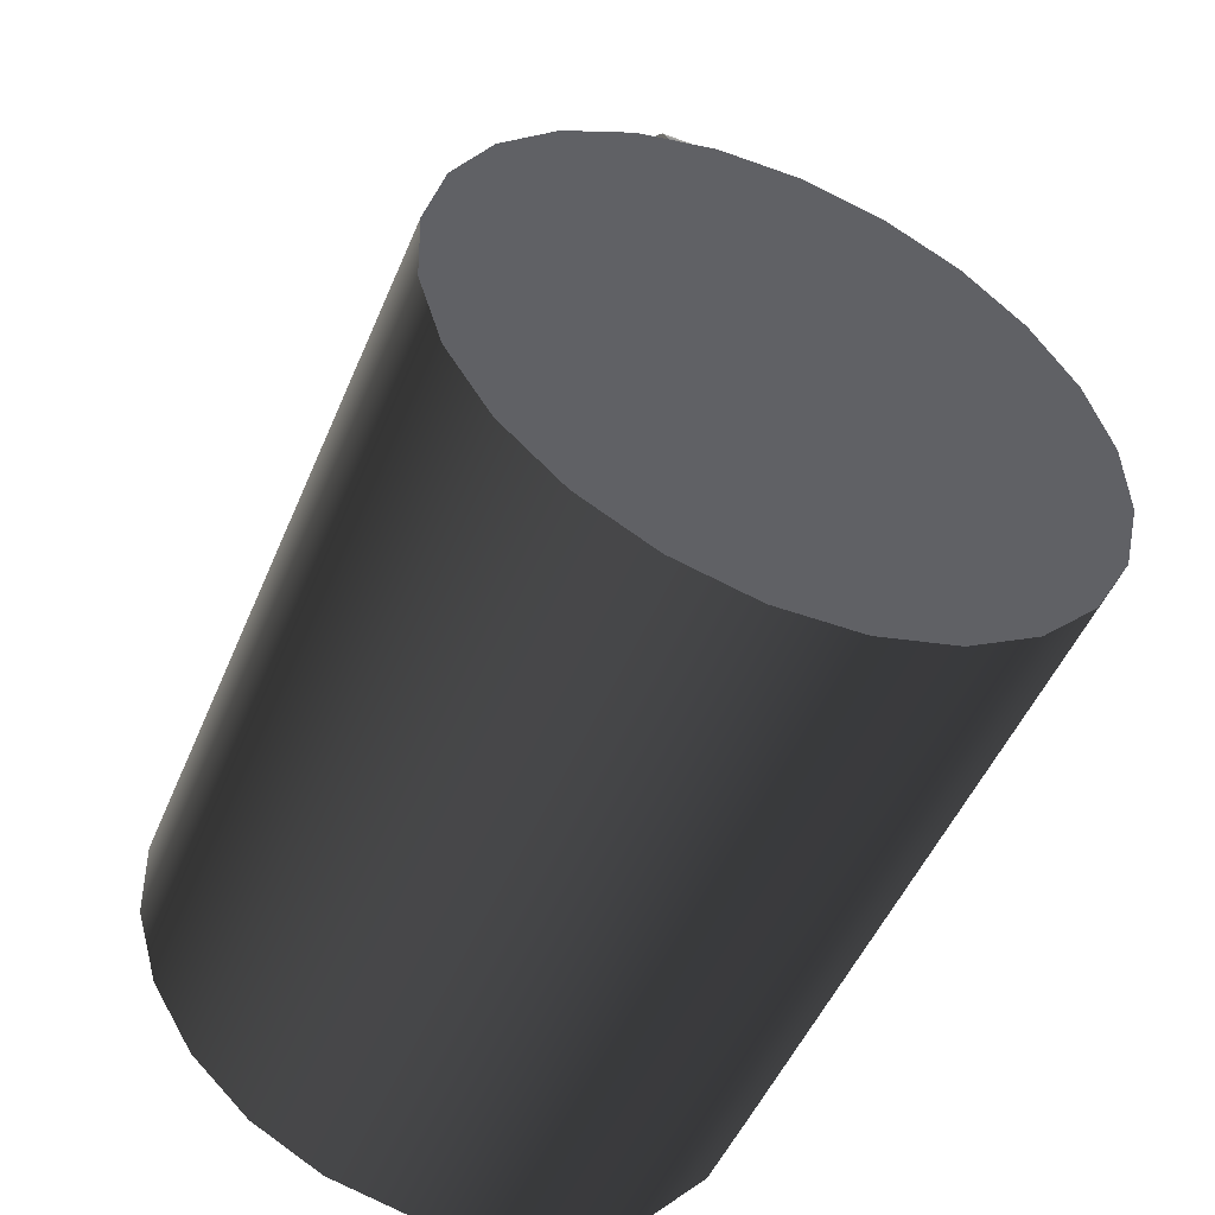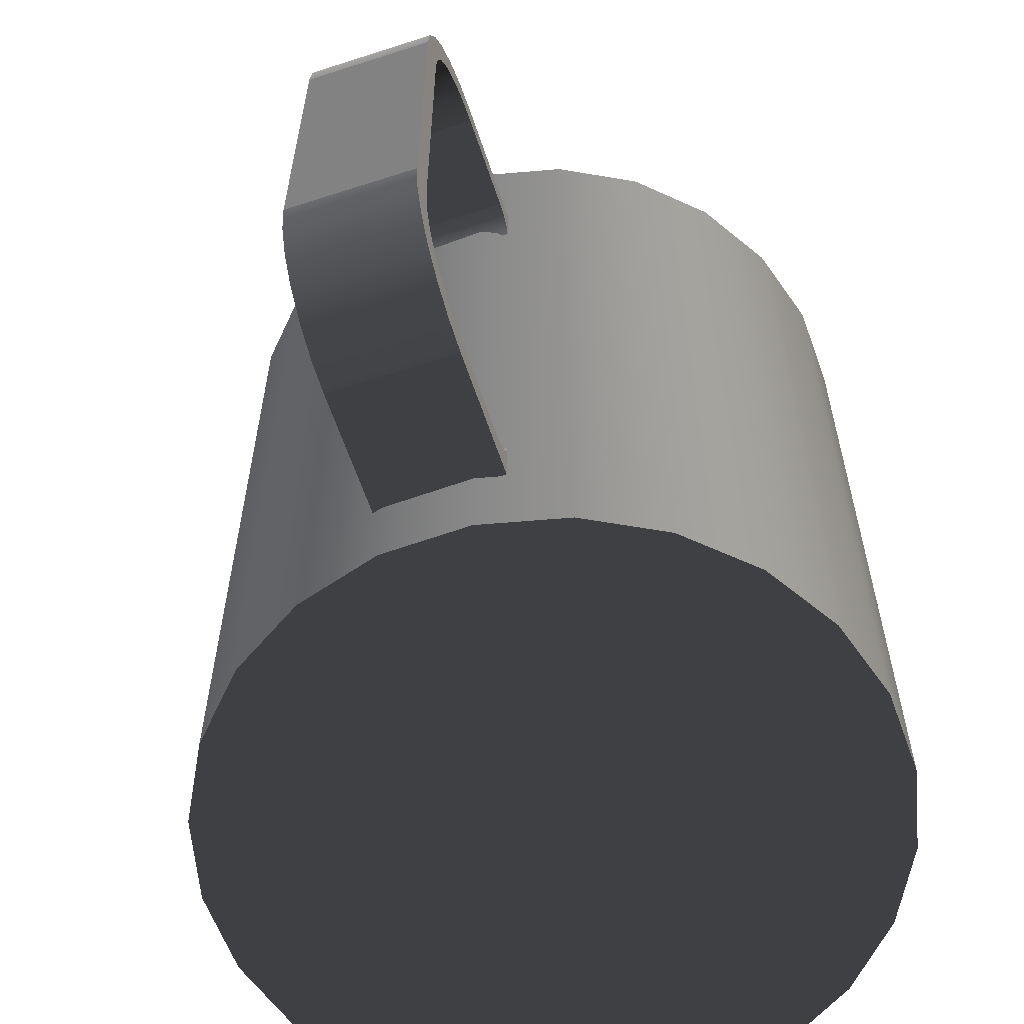
<metadata>
{"format":"obj","ext":"obj","renderer":"f3d","projection":"perspective","resolution":1024,"background":"white","views":[{"elev":-50.4,"azim":157.5,"up":"+Y"},{"elev":-60.7,"azim":-161.7,"up":"+Z"}]}
</metadata>
<code>
v -0.04147 -0.01525 -0.04795
v -0.03924 -0.0371 -0.04795
v -0.0418 -0.02633 -0.04795
v -0.0383 -0.004638 -0.04795
v -0.03399 -0.04685 -0.04795
v -0.03248 0.00478 -0.04795
v -0.02639 -0.0549 -0.04795
v -0.02443 0.01238 -0.04795
v -0.01696 -0.06071 -0.04795
v -0.01468 0.01763 -0.04795
v -0.006353 -0.06389 -0.04795
v -0.003905 0.02019 -0.04795
v 0.004717 -0.06421 -0.04795
v 0.007164 0.01987 -0.04795
v 0.01549 -0.06165 -0.04795
v 0.01777 0.01669 -0.04795
v 0.02524 -0.0564 -0.04795
v 0.0272 0.01088 -0.04795
v 0.0333 -0.0488 -0.04795
v 0.0348 0.002828 -0.04795
v 0.03911 -0.03938 -0.04795
v 0.04006 -0.006918 -0.04795
v 0.04229 -0.02876 -0.04795
v 0.04261 -0.0177 -0.04795
v -0.0418 -0.02633 0.0528
v -0.04147 -0.01525 0.0528
v -0.0383 -0.004638 0.0528
v -0.03924 -0.0371 0.0528
v -0.03248 0.00478 0.0528
v -0.03537 -0.005953 0.0528
v -0.03399 -0.04685 0.0528
v -0.0386 -0.026 0.0528
v -0.03831 -0.01576 0.0528
v -0.03 0.002754 0.0528
v -0.02443 0.01238 0.0528
v -0.03537 -0.005953 -0.04477
v -0.03 0.002754 -0.04477
v -0.02639 -0.0549 0.0528
v -0.03624 -0.03596 0.0528
v -0.03831 -0.01576 -0.04477
v -0.02255 0.009786 0.0528
v -0.01696 -0.06071 0.0528
v -0.03139 -0.04497 0.0528
v -0.0386 -0.026 -0.04477
v -0.01468 0.01763 0.0528
v -0.03624 -0.03596 -0.04477
v -0.03139 -0.04497 -0.04477
v -0.02255 0.009786 -0.04477
v -0.006353 -0.06389 0.0528
v -0.02436 -0.05242 0.0528
v -0.02436 -0.05242 -0.04477
v -0.01354 0.01464 0.0528
v -0.01565 -0.05778 0.0528
v -0.003905 0.02019 0.0528
v -0.01565 -0.05778 -0.04477
v -0.01354 0.01464 -0.04477
v 0.004717 -0.06421 0.0528
v -0.005841 -0.06072 0.0528
v -0.003579 0.017 0.0528
v -0.005841 -0.06072 -0.04477
v 0.007164 0.01987 0.0528
v -0.003579 0.017 -0.04477
v 0.01549 -0.06165 0.0528
v 0.004391 -0.06102 0.0528
v 0.004391 -0.06102 -0.04477
v 0.006653 0.0167 0.0528
v 0.01435 -0.05866 0.0528
v 0.01777 0.01669 0.0528
v 0.006653 0.0167 -0.04477
v 0.01646 0.01376 0.0528
v 0.02524 -0.0564 0.0528
v 0.02336 -0.0538 0.0528
v 0.01435 -0.05866 -0.04477
v 0.02336 -0.0538 -0.04477
v 0.02517 0.008396 0.0528
v 0.0272 0.01088 0.0528
v 0.01646 0.01376 -0.04477
v 0.0333 -0.0488 0.0528
v 0.03081 -0.04677 0.0528
v 0.03081 -0.04677 -0.04477
v 0.0348 0.002828 0.0528
v 0.02517 0.008396 -0.04477
v 0.0322 0.000951 0.0528
v 0.03618 -0.03807 0.0528
v 0.0322 0.000951 -0.04477
v 0.04006 -0.006918 0.0528
v 0.03705 -0.008063 0.0528
v 0.03911 -0.03938 0.0528
v 0.03564 -0.03897 -0.04477
v 0.03705 -0.008063 -0.04477
v 0.03705 -0.008063 0.02931
v 0.03912 -0.02826 0.0528
v 0.03618 -0.03807 -0.04477
v 0.04261 -0.0177 0.0528
v 0.03942 -0.01802 0.0528
v 0.04229 -0.02876 0.0528
v 0.0322 0.001301 -0.04477
v 0.03884 -0.02891 -0.04477
v 0.03932 -0.01837 0.02931
v 0.03942 -0.01802 -0.04477
v 0.03912 -0.02826 -0.04477
v 0.02995 -0.04786 -0.04477
v 0.03932 -0.01837 -0.04477
v 0.03564 -0.03897 0.02931
v 0.0322 0.001301 0.02931
v 0.03884 -0.02891 0.02931
v 0.02509 0.009096 -0.04477
v 0.02995 -0.04786 0.02931
v 0.02216 -0.05497 -0.04477
v 0.02509 0.009096 0.02931
v 0.0162 0.01479 -0.04477
v 0.02216 -0.05497 0.02931
v 0.0162 0.01479 0.02931
v 0.01279 -0.05983 -0.04477
v 0.006142 0.01798 -0.04477
v 0.006142 0.01798 0.02931
v 0.01279 -0.05983 0.02931
v 0.002484 -0.06209 -0.04477
v -0.0044 0.01846 -0.04477
v -0.0044 0.01846 0.02931
v 0.002484 -0.06209 0.02931
v -0.008058 -0.06161 -0.04477
v -0.01471 0.0162 -0.04477
v -0.01471 0.0162 0.02931
v -0.008058 -0.06161 0.02931
v -0.01811 -0.05842 -0.04477
v -0.02408 0.01134 -0.04477
v -0.02408 0.01134 0.02931
v -0.01811 -0.05842 0.02931
v -0.027 -0.05272 -0.04477
v -0.03187 0.004228 -0.04477
v -0.03187 0.004228 0.02931
v -0.027 -0.05272 0.02931
v -0.03412 -0.04493 -0.04477
v -0.03412 -0.04493 0.02931
v -0.03756 -0.004659 -0.04477
v -0.03897 -0.03556 -0.04477
v -0.03897 -0.03556 0.02931
v -0.03756 -0.004659 0.02931
v -0.04075 -0.01471 -0.04477
v -0.04123 -0.02525 -0.04477
v -0.04123 -0.02525 0.02931
v -0.04075 -0.01471 0.02931
v -0.007548 0.01951 0.03689
v -0.007548 0.01962 0.03135
v -0.007548 0.01951 0.03053
v -0.007548 0.01994 0.03212
v 0.00836 0.01951 0.03053
v -0.007548 0.02044 0.03278
v 0.00836 0.01962 0.03135
v 0.00836 0.01951 0.03689
v -0.007548 0.03542 0.03689
v -0.007548 0.0211 0.03329
v 0.00836 0.01994 0.03212
v 0.00836 0.03542 0.03689
v -0.007548 0.02187 0.0336
v 0.00836 0.0211 0.03329
v 0.00836 0.02044 0.03278
v -0.007548 0.03953 0.03635
v -0.007548 0.02269 0.03371
v 0.00836 0.02187 0.0336
v 0.00836 0.03953 0.03635
v -0.007548 0.03871 0.03325
v -0.007548 0.03521 0.03371
v 0.00836 0.02269 0.03371
v -0.007548 0.04337 0.03476
v -0.007548 0.04177 0.03198
v 0.00836 0.03521 0.03371
v 0.00836 0.04337 0.03476
v 0.00836 0.03871 0.03325
v 0.00836 0.04177 0.03198
v -0.007548 0.04667 0.03223
v -0.007548 0.0444 0.02996
v 0.00836 0.0444 0.02996
v 0.00836 0.04667 0.03223
v 0.00836 0.0492 0.02894
v -0.007548 0.04642 0.02734
v -0.007548 0.0492 0.02894
v -0.007548 0.04769 0.02427
v 0.00836 0.04642 0.02734
v 0.00836 0.05079 0.0251
v 0.00836 0.04769 0.02427
v -0.007548 0.05079 0.0251
v -0.007548 0.04815 0.02078
v 0.00836 0.04815 0.02078
v 0.00836 0.05133 0.02099
v -0.007548 0.0492 -0.02939
v -0.007548 0.04815 -0.02123
v -0.007548 0.05133 0.02099
v -0.007548 0.05079 -0.02555
v 0.00836 0.0492 -0.02939
v 0.00836 0.05079 -0.02555
v -0.007548 0.05133 -0.02144
v 0.00836 0.05133 -0.02144
v 0.00836 0.04815 -0.02123
v -0.007548 0.04769 -0.02472
v 0.00836 0.04769 -0.02472
v -0.007548 0.04667 -0.03269
v 0.00836 0.04667 -0.03269
v -0.007548 0.04642 -0.02779
v 0.00836 0.04642 -0.02779
v -0.007548 0.0444 -0.03042
v -0.007548 0.04337 -0.03521
v 0.00836 0.0444 -0.03042
v 0.00836 0.04337 -0.03521
v 0.00836 0.04177 -0.03243
v -0.007548 0.04177 -0.03243
v -0.007548 0.03953 -0.0368
v 0.00836 0.03953 -0.0368
v 0.00836 0.03871 -0.0337
v -0.007548 0.03871 -0.0337
v -0.007548 0.03542 -0.03735
v 0.00836 0.03542 -0.03735
v 0.00836 0.03521 -0.03416
v -0.007548 0.03521 -0.03416
v -0.007548 0.01951 -0.03735
v -0.007548 0.02269 -0.03416
v 0.00836 0.01951 -0.03735
v -0.007548 0.02187 -0.03406
v 0.00836 0.02269 -0.03416
v -0.007548 0.0211 -0.03374
v 0.00836 0.02187 -0.03406
v -0.007548 0.02044 -0.03323
v 0.00836 0.0211 -0.03374
v 0.00836 0.01962 -0.0318
v -0.007548 0.01951 -0.03098
v 0.00836 0.01951 -0.03098
v -0.007548 0.01962 -0.0318
v -0.007548 0.01994 -0.03257
v 0.00836 0.02044 -0.03323
v 0.00836 0.01994 -0.03257
v 0.00836 0.01861 0.03689
g mesh1_mesh1-geometry
f 1 2 3
f 2 1 4
f 2 4 5
f 5 4 6
f 5 6 7
f 7 6 8
f 7 8 9
f 9 8 10
f 9 10 11
f 11 10 12
f 11 12 13
f 13 12 14
f 13 14 15
f 15 14 16
f 15 16 17
f 17 16 18
f 17 18 19
f 19 18 20
f 19 20 21
f 21 20 22
f 21 22 23
f 23 22 24
g mesh1_mesh1-geometry
f 3 2 1
f 4 1 2
f 3 25 2
f 1 26 3
f 4 27 1
f 5 4 2
f 28 2 25
f 25 3 26
f 26 1 27
f 27 4 29
f 6 4 5
f 2 28 5
f 25 26 28
f 27 28 26
f 6 29 4
f 29 30 27
f 7 6 5
f 31 5 28
f 32 28 27
f 6 8 29
f 30 33 27
f 34 30 29
f 8 6 7
f 5 31 7
f 28 32 31
f 33 32 27
f 35 29 8
f 33 36 30
f 30 36 33
f 30 37 34
f 34 37 30
f 35 34 29
f 9 8 7
f 38 7 31
f 39 31 32
f 32 40 33
f 33 40 32
f 8 10 35
f 36 33 40
f 40 33 36
f 37 30 36
f 36 30 37
f 37 41 34
f 34 41 37
f 41 34 35
f 10 8 9
f 9 7 42
f 38 42 7
f 38 31 43
f 43 31 39
f 39 44 32
f 32 44 39
f 40 32 44
f 44 32 40
f 45 35 10
f 36 46 40
f 37 47 36
f 41 37 48
f 48 37 41
f 45 41 35
f 11 10 9
f 42 49 9
f 42 38 50
f 50 38 43
f 43 46 39
f 39 46 43
f 44 39 46
f 46 39 44
f 44 40 46
f 10 12 45
f 47 46 36
f 51 47 37
f 48 51 37
f 48 52 41
f 41 52 48
f 52 41 45
f 12 10 11
f 11 9 49
f 49 42 53
f 53 42 50
f 50 47 43
f 43 47 50
f 46 43 47
f 47 43 46
f 54 45 12
f 47 50 51
f 51 50 47
f 55 51 48
f 52 48 56
f 56 48 52
f 54 52 45
f 13 12 11
f 49 57 11
f 58 49 53
f 55 50 53
f 53 50 55
f 12 14 54
f 50 55 51
f 51 55 50
f 56 55 48
f 56 59 52
f 52 59 56
f 59 52 54
f 14 12 13
f 13 11 57
f 57 49 58
f 60 53 58
f 58 53 60
f 53 60 55
f 55 60 53
f 61 54 14
f 60 55 56
f 59 56 62
f 62 56 59
f 61 59 54
f 15 14 13
f 57 63 13
f 64 57 58
f 58 65 60
f 60 65 58
f 14 16 61
f 62 60 56
f 62 66 59
f 59 66 62
f 66 59 61
f 16 14 15
f 15 13 63
f 63 57 67
f 67 57 64
f 65 58 64
f 64 58 65
f 65 60 62
f 68 61 16
f 66 62 69
f 69 62 66
f 70 66 61
f 17 16 15
f 63 71 15
f 72 63 67
f 73 64 67
f 67 64 73
f 64 73 65
f 65 73 64
f 69 65 62
f 68 70 61
f 16 18 68
f 69 70 66
f 66 70 69
f 18 16 17
f 17 15 71
f 71 63 72
f 74 67 72
f 72 67 74
f 67 74 73
f 73 74 67
f 73 65 69
f 75 70 68
f 76 68 18
f 70 69 77
f 77 69 70
f 19 18 17
f 71 78 17
f 79 71 72
f 72 80 74
f 74 80 72
f 74 73 77
f 77 73 69
f 77 75 70
f 70 75 77
f 76 75 68
f 76 18 81
f 20 18 19
f 19 17 78
f 78 71 79
f 80 72 79
f 79 72 80
f 80 74 82
f 82 74 77
f 75 77 82
f 82 77 75
f 83 75 76
f 20 81 18
f 81 83 76
f 21 20 19
f 19 78 21
f 84 78 79
f 84 80 79
f 79 80 84
f 85 80 82
f 85 75 82
f 82 75 85
f 75 85 83
f 83 85 75
f 81 20 86
f 87 83 81
f 22 20 21
f 88 21 78
f 88 78 84
f 80 84 89
f 89 84 80
f 89 80 85
f 90 83 85
f 85 83 90
f 22 86 20
f 86 87 81
f 83 91 87
f 87 91 83
f 23 22 21
f 21 88 23
f 92 88 84
f 89 84 93
f 93 84 89
f 90 89 85
f 91 83 90
f 90 83 91
f 86 22 94
f 95 87 86
f 90 87 91
f 91 87 90
f 24 22 23
f 96 23 88
f 96 88 92
f 92 93 84
f 84 93 92
f 93 89 90
f 89 97 90
f 89 90 98
f 90 97 89
f 98 90 89
f 97 91 90
f 90 91 97
f 99 90 91
f 91 90 99
f 24 94 22
f 94 96 86
f 87 100 95
f 95 100 87
f 86 96 95
f 100 87 90
f 90 87 100
f 23 96 24
f 95 96 92
f 93 92 101
f 101 92 93
f 101 93 90
f 102 97 89
f 89 97 102
f 98 90 103
f 103 90 98
f 98 104 89
f 89 104 98
f 91 97 105
f 105 97 91
f 90 99 103
f 103 99 90
f 99 106 91
f 94 24 96
f 101 95 100
f 100 95 101
f 100 101 90
f 95 101 92
f 92 101 95
f 102 107 97
f 97 107 102
f 89 108 102
f 102 108 89
f 103 106 98
f 98 106 103
f 104 98 106
f 106 98 104
f 108 89 104
f 104 89 108
f 107 105 97
f 97 105 107
f 91 104 105
f 106 103 99
f 99 103 106
f 106 104 91
f 109 107 102
f 102 107 109
f 108 109 102
f 102 109 108
f 104 108 105
f 105 107 110
f 110 107 105
f 109 111 107
f 107 111 109
f 109 108 112
f 112 108 109
f 105 108 110
f 107 113 110
f 110 113 107
f 114 111 109
f 109 111 114
f 113 107 111
f 111 107 113
f 108 112 110
f 112 114 109
f 109 114 112
f 110 112 113
f 114 115 111
f 111 115 114
f 111 116 113
f 113 116 111
f 114 112 117
f 117 112 114
f 112 117 113
f 118 115 114
f 114 115 118
f 116 111 115
f 115 111 116
f 113 117 116
f 117 118 114
f 114 118 117
f 118 119 115
f 115 119 118
f 115 120 116
f 116 120 115
f 117 121 116
f 118 117 121
f 121 117 118
f 122 119 118
f 118 119 122
f 120 115 119
f 119 115 120
f 116 121 120
f 121 122 118
f 118 122 121
f 122 123 119
f 119 123 122
f 119 124 120
f 120 124 119
f 121 125 120
f 122 121 125
f 125 121 122
f 126 123 122
f 122 123 126
f 124 119 123
f 123 119 124
f 120 125 124
f 125 126 122
f 122 126 125
f 126 127 123
f 123 127 126
f 123 128 124
f 124 128 123
f 125 129 124
f 126 125 129
f 129 125 126
f 130 127 126
f 126 127 130
f 128 123 127
f 127 123 128
f 124 129 128
f 129 130 126
f 126 130 129
f 130 131 127
f 127 131 130
f 127 132 128
f 128 132 127
f 129 133 128
f 130 129 133
f 133 129 130
f 134 131 130
f 130 131 134
f 132 127 131
f 131 127 132
f 128 133 132
f 135 130 133
f 133 130 135
f 134 136 131
f 131 136 134
f 130 135 134
f 134 135 130
f 136 132 131
f 131 132 136
f 133 135 132
f 137 136 134
f 134 136 137
f 138 134 135
f 135 134 138
f 132 136 139
f 139 136 132
f 132 135 139
f 137 140 136
f 136 140 137
f 134 138 137
f 137 138 134
f 135 138 139
f 140 139 136
f 136 139 140
f 140 137 141
f 141 137 140
f 142 137 138
f 138 137 142
f 139 138 143
f 139 140 143
f 143 140 139
f 137 142 141
f 141 142 137
f 141 143 140
f 140 143 141
f 142 143 138
f 143 141 142
f 142 141 143
g mesh1_mesh1-geometry
f 2 25 3
f 3 26 1
f 1 27 4
f 25 2 28
f 26 3 25
f 27 1 26
f 29 4 27
f 5 28 2
f 28 26 25
f 26 28 27
f 4 29 6
f 27 30 29
f 28 5 31
f 27 28 32
f 29 8 6
f 27 33 30
f 29 30 34
f 7 31 5
f 31 32 28
f 27 32 33
f 8 29 35
f 29 34 35
f 31 7 38
f 32 31 39
f 35 10 8
f 35 34 41
f 42 7 9
f 7 42 38
f 43 31 38
f 39 31 43
f 10 35 45
f 35 41 45
f 9 49 42
f 50 38 42
f 43 38 50
f 45 12 10
f 45 41 52
f 49 9 11
f 53 42 49
f 50 42 53
f 12 45 54
f 45 52 54
f 11 57 49
f 53 49 58
f 54 14 12
f 54 52 59
f 57 11 13
f 58 49 57
f 14 54 61
f 54 59 61
f 13 63 57
f 58 57 64
f 61 16 14
f 61 59 66
f 63 13 15
f 67 57 63
f 64 57 67
f 16 61 68
f 61 66 70
f 15 71 63
f 67 63 72
f 61 70 68
f 68 18 16
f 71 15 17
f 72 63 71
f 68 70 75
f 18 68 76
f 17 78 71
f 72 71 79
f 68 75 76
f 81 18 76
f 78 17 19
f 79 71 78
f 76 75 83
f 18 81 20
f 76 83 81
f 21 78 19
f 79 78 84
f 86 20 81
f 81 83 87
f 78 21 88
f 84 78 88
f 20 86 22
f 81 87 86
f 23 88 21
f 84 88 92
f 94 22 86
f 86 87 95
f 88 23 96
f 92 88 96
f 22 94 24
f 86 96 94
f 95 96 86
f 24 96 23
f 92 96 95
f 96 24 94
g mesh1_mesh1-geometry
f 40 46 36
f 36 47 37
f 46 40 44
f 36 46 47
f 37 47 51
f 37 51 48
f 48 51 55
f 48 55 56
f 56 55 60
f 56 60 62
f 62 60 65
f 62 65 69
f 69 65 73
f 77 73 74
f 69 73 77
f 82 74 80
f 77 74 82
f 82 80 85
f 85 80 89
f 85 89 90
f 90 89 93
f 90 93 101
f 91 106 99
f 90 101 100
f 105 104 91
f 91 104 106
f 105 108 104
f 110 108 105
f 110 112 108
f 113 112 110
f 113 117 112
f 116 117 113
f 116 121 117
f 120 121 116
f 120 125 121
f 124 125 120
f 124 129 125
f 128 129 124
f 128 133 129
f 132 133 128
f 132 135 133
f 139 135 132
f 139 138 135
f 143 138 139
f 138 143 142
g mesh2_mesh2-geometry
f 144 145 146
f 145 144 147
f 145 148 146
f 147 144 149
f 147 150 145
f 148 145 150
f 151 152 144
f 149 144 153
f 149 154 147
f 150 147 154
f 152 151 155
f 156 144 152
f 153 144 156
f 157 149 153
f 154 149 158
f 155 159 152
f 156 152 160
f 161 153 156
f 149 157 158
f 153 161 157
f 159 155 162
f 163 152 159
f 160 152 164
f 165 156 160
f 156 165 161
f 162 166 159
f 164 152 163
f 163 159 167
f 168 160 164
f 160 168 165
f 166 162 169
f 167 159 166
f 170 164 163
f 171 163 167
f 164 170 168
f 163 171 170
f 169 172 166
f 167 166 173
f 167 174 171
f 172 169 175
f 173 166 172
f 174 167 173
f 176 172 175
f 173 172 177
f 177 174 173
f 172 176 178
f 177 172 179
f 174 177 180
f 181 178 176
f 179 172 178
f 179 180 177
f 180 179 182
f 178 181 183
f 179 178 184
f 182 184 185
f 184 182 179
f 186 183 181
f 187 178 183
f 184 178 188
f 188 185 184
f 183 186 189
f 187 188 178
f 187 183 190
f 191 190 192
f 192 193 194
f 185 188 195
f 194 189 186
f 190 183 189
f 187 196 188
f 190 191 187
f 193 192 190
f 189 194 193
f 196 195 188
f 195 196 197
f 190 189 193
f 198 196 187
f 199 187 191
f 200 197 196
f 198 200 196
f 187 199 198
f 197 200 201
f 198 202 200
f 199 203 198
f 201 202 204
f 202 201 200
f 203 202 198
f 203 199 205
f 202 206 204
f 203 207 202
f 205 208 203
f 206 202 207
f 208 207 203
f 208 205 209
f 207 210 206
f 208 211 207
f 209 212 208
f 210 207 211
f 212 211 208
f 212 209 213
f 211 214 210
f 212 215 211
f 213 216 212
f 214 211 215
f 212 217 215
f 216 213 218
f 216 219 212
f 215 220 214
f 212 219 217
f 220 215 217
f 216 221 219
f 217 222 220
f 222 217 219
f 216 223 221
f 224 219 221
f 219 224 222
f 225 226 227
f 228 216 226
f 216 229 223
f 230 221 223
f 221 230 224
f 226 225 228
f 216 228 229
f 231 228 225
f 229 230 223
f 230 229 231
f 228 231 229
g mesh2_mesh2-geometry
f 146 145 144
f 147 144 145
f 146 148 145
f 146 151 144
f 144 151 146
f 149 144 147
f 145 150 147
f 150 145 148
f 151 146 148
f 148 146 151
f 144 152 151
f 153 144 149
f 147 154 149
f 154 147 150
f 148 151 150
f 155 151 152
f 152 144 156
f 156 144 153
f 153 149 157
f 158 149 154
f 154 150 151
f 155 161 151
f 152 159 155
f 160 152 156
f 156 153 161
f 158 157 149
f 157 161 153
f 158 154 151
f 161 157 151
f 165 161 155
f 162 155 159
f 159 152 163
f 164 152 160
f 160 156 165
f 161 165 156
f 157 158 151
f 168 165 155
f 162 170 155
f 159 166 162
f 163 152 164
f 167 159 163
f 164 160 168
f 165 168 160
f 170 168 155
f 171 170 162
f 169 162 166
f 166 159 167
f 163 164 170
f 167 163 171
f 168 170 164
f 170 171 163
f 169 171 162
f 166 172 169
f 173 166 167
f 171 174 167
f 174 171 169
f 175 169 172
f 172 166 173
f 173 167 174
f 175 174 169
f 175 172 176
f 177 172 173
f 173 174 177
f 180 174 175
f 178 176 172
f 176 182 175
f 179 172 177
f 180 177 174
f 182 180 175
f 176 178 181
f 178 172 179
f 185 182 176
f 177 180 179
f 182 179 180
f 183 181 178
f 181 192 176
f 184 178 179
f 185 184 182
f 191 185 176
f 179 182 184
f 181 183 186
f 183 178 187
f 192 191 176
f 194 192 181
f 188 178 184
f 184 185 188
f 185 191 195
f 189 186 183
f 186 194 181
f 178 188 187
f 190 183 187
f 192 190 191
f 194 193 192
f 195 188 185
f 195 191 197
f 186 189 194
f 189 183 190
f 188 196 187
f 187 191 190
f 190 192 193
f 193 194 189
f 188 195 196
f 191 199 197
f 197 196 195
f 193 189 190
f 187 196 198
f 191 187 199
f 197 199 201
f 196 197 200
f 196 200 198
f 198 199 187
f 201 199 204
f 201 200 197
f 200 202 198
f 198 203 199
f 199 205 204
f 204 202 201
f 200 201 202
f 198 202 203
f 205 199 203
f 204 205 206
f 204 206 202
f 202 207 203
f 203 208 205
f 205 209 206
f 207 202 206
f 203 207 208
f 209 205 208
f 206 209 210
f 206 210 207
f 207 211 208
f 208 212 209
f 209 213 210
f 211 207 210
f 208 211 212
f 213 209 212
f 210 213 214
f 210 214 211
f 211 215 212
f 212 216 213
f 214 213 220
f 215 211 214
f 215 217 212
f 218 213 216
f 212 219 216
f 220 213 222
f 214 220 215
f 217 219 212
f 217 215 220
f 213 218 222
f 227 216 218
f 218 216 227
f 219 221 216
f 220 222 217
f 219 217 222
f 222 218 224
f 216 227 226
f 226 227 216
f 227 225 218
f 221 223 216
f 221 219 224
f 222 224 219
f 224 218 230
f 227 226 225
f 226 216 228
f 231 218 225
f 223 229 216
f 223 221 230
f 224 230 221
f 230 218 231
f 228 225 226
f 229 228 216
f 225 228 231
f 223 230 229
f 231 229 230
f 229 231 228
g mesh2_mesh2-geometry
f 150 151 148
f 151 150 154
f 151 161 155
f 151 154 158
f 151 157 161
f 155 161 165
f 151 158 157
f 155 165 168
f 155 170 162
f 155 168 170
f 162 170 171
f 162 171 169
f 169 171 174
f 169 174 175
f 175 174 180
f 175 182 176
f 175 180 182
f 176 182 185
f 176 192 181
f 176 185 191
f 176 191 192
f 181 192 194
f 195 191 185
f 181 194 186
f 197 191 195
f 197 199 191
f 201 199 197
f 204 199 201
f 204 205 199
f 206 205 204
f 206 209 205
f 210 209 206
f 210 213 209
f 214 213 210
f 220 213 214
f 222 213 220
f 222 218 213
f 224 218 222
f 218 225 227
f 230 218 224
f 225 218 231
f 231 218 230
g mesh3_mesh3-geometry
l 226 227
g mesh4_mesh4-geometry
l 144 151
l 151 232
g mesh5_mesh5-geometry
l 90 97
l 103 90
l 97 107
l 98 103
l 107 111
l 89 98
l 111 115
l 102 89
l 89 104
l 115 119
l 109 102
l 119 123
l 114 109
l 123 127
l 118 114
l 127 131
l 122 118
l 131 136
l 126 122
l 136 140
l 130 126
l 140 141
l 134 130
l 141 137
l 137 134

</code>
